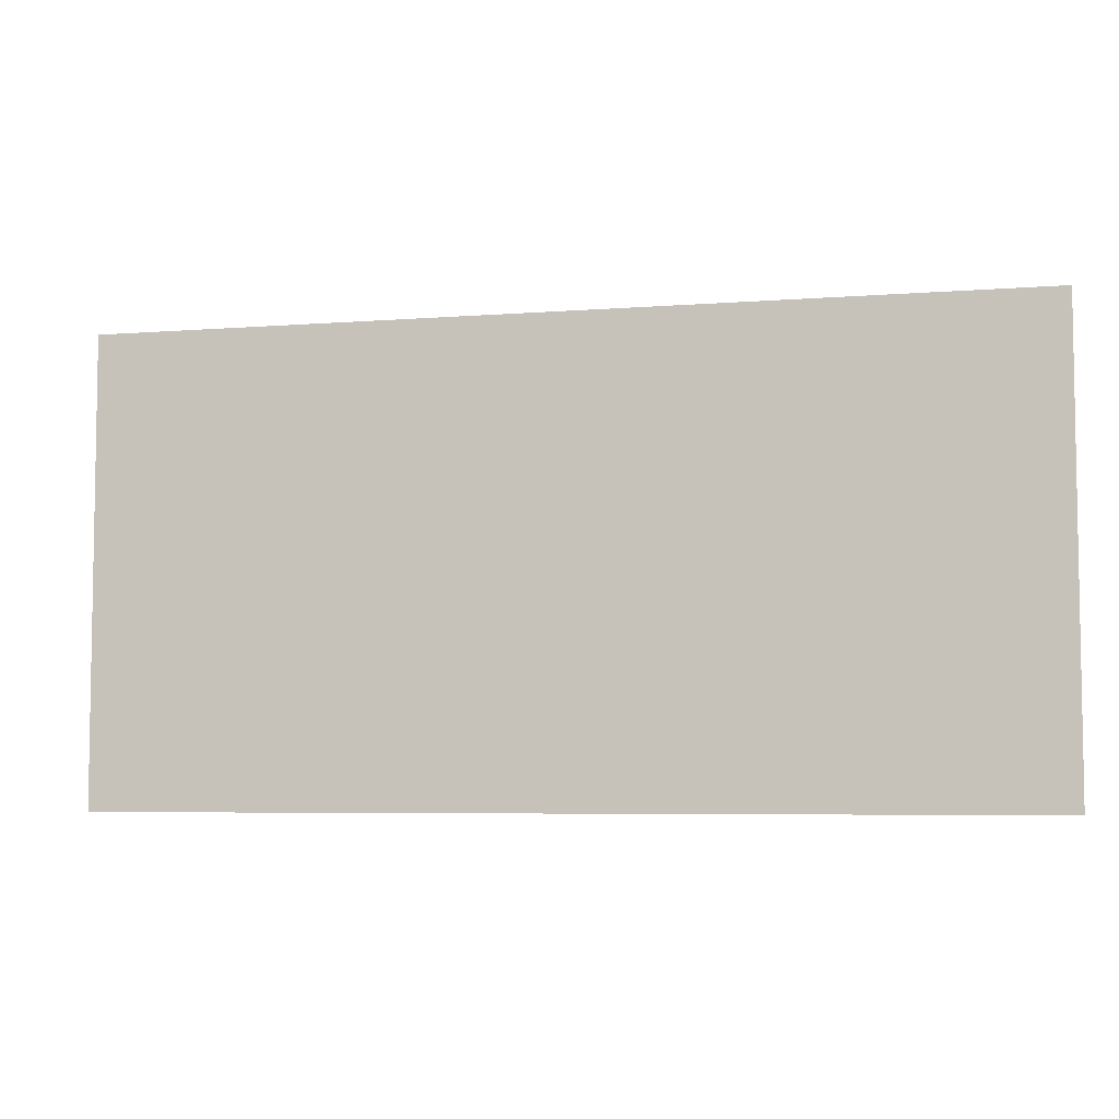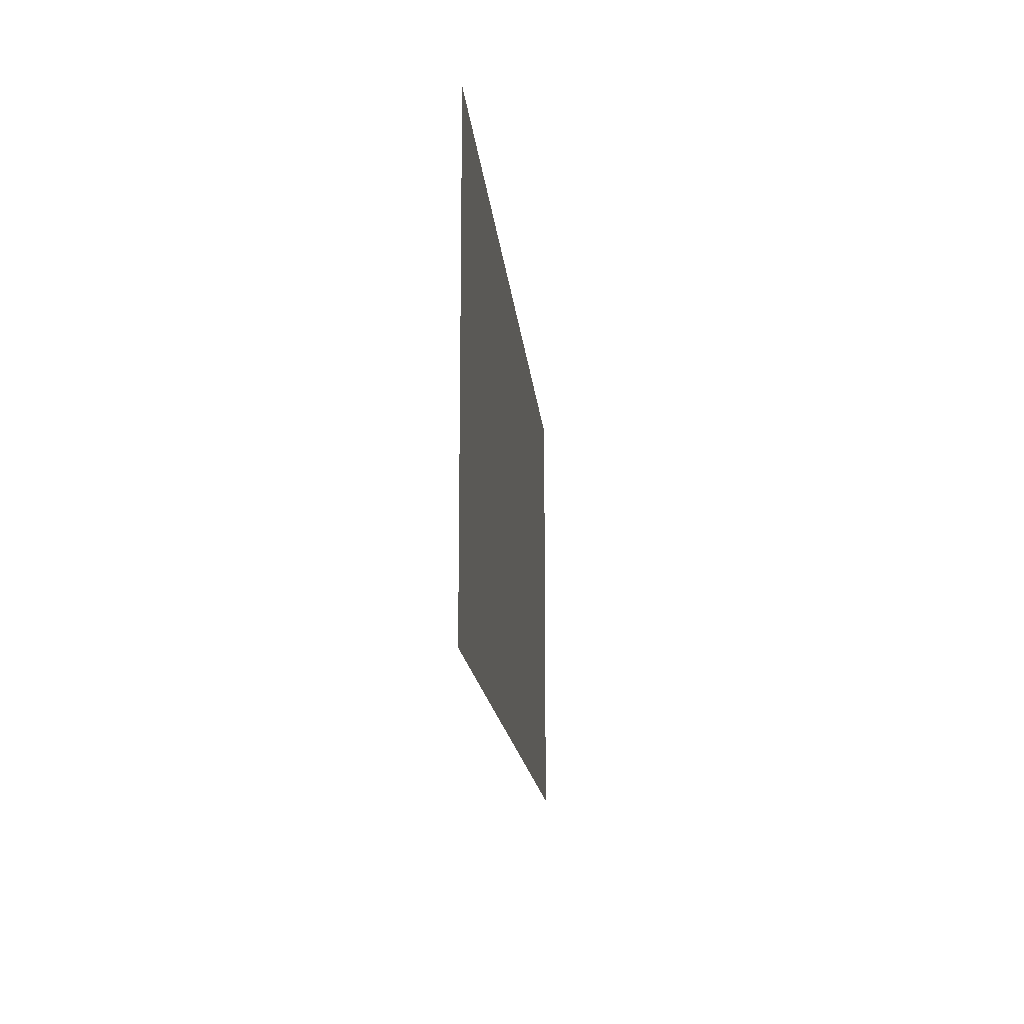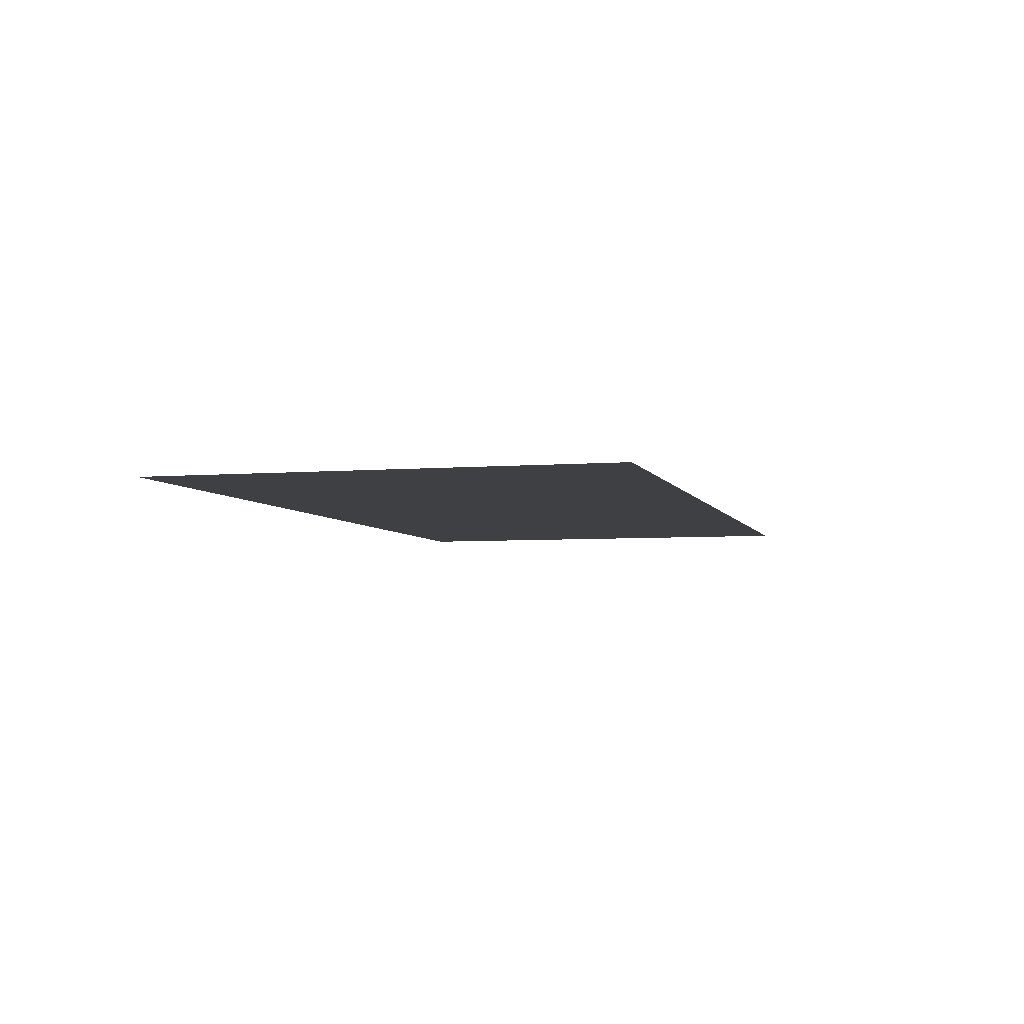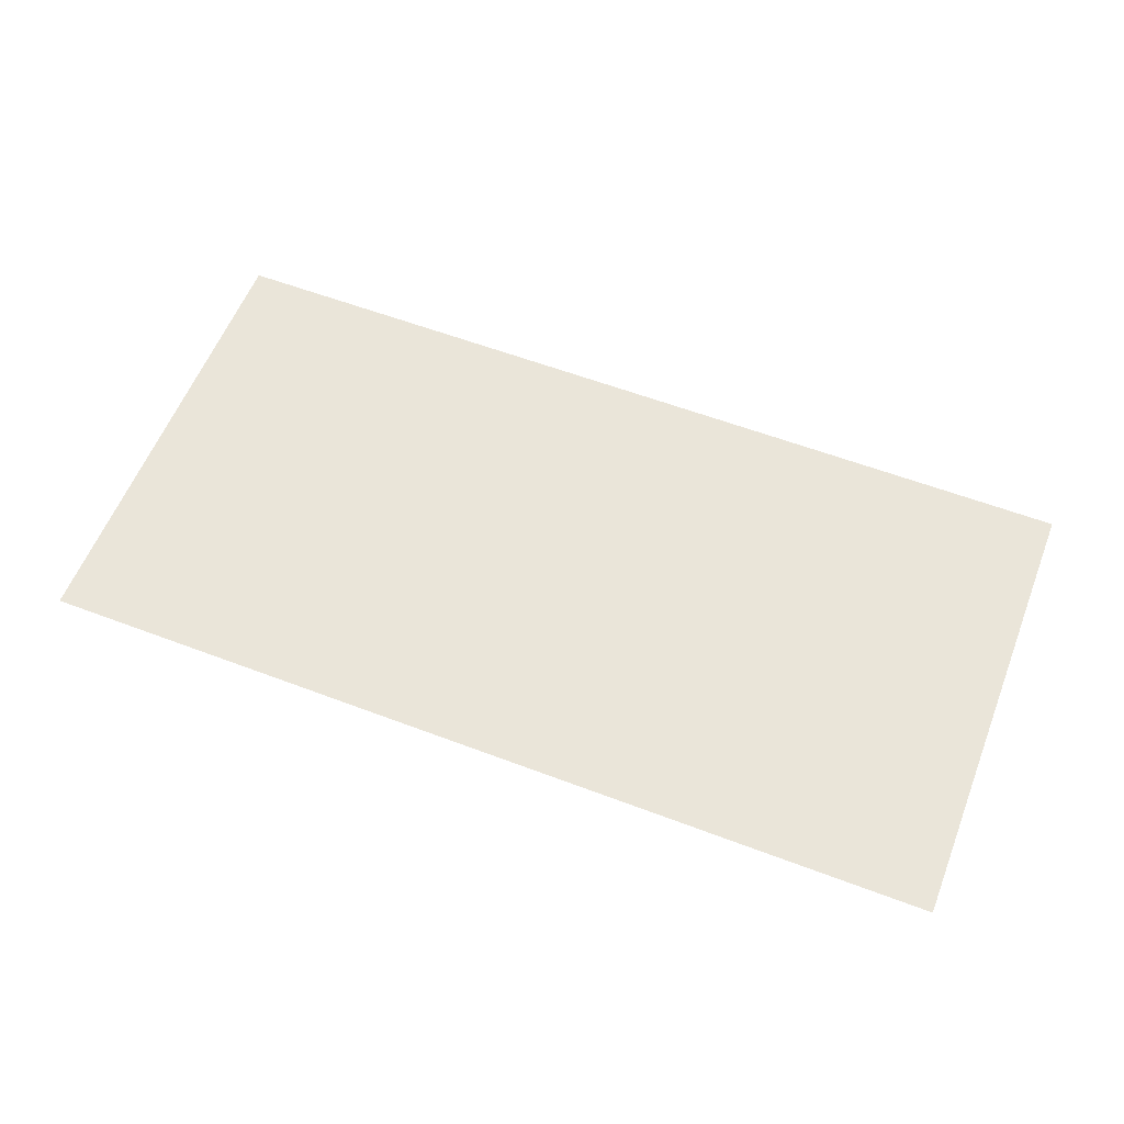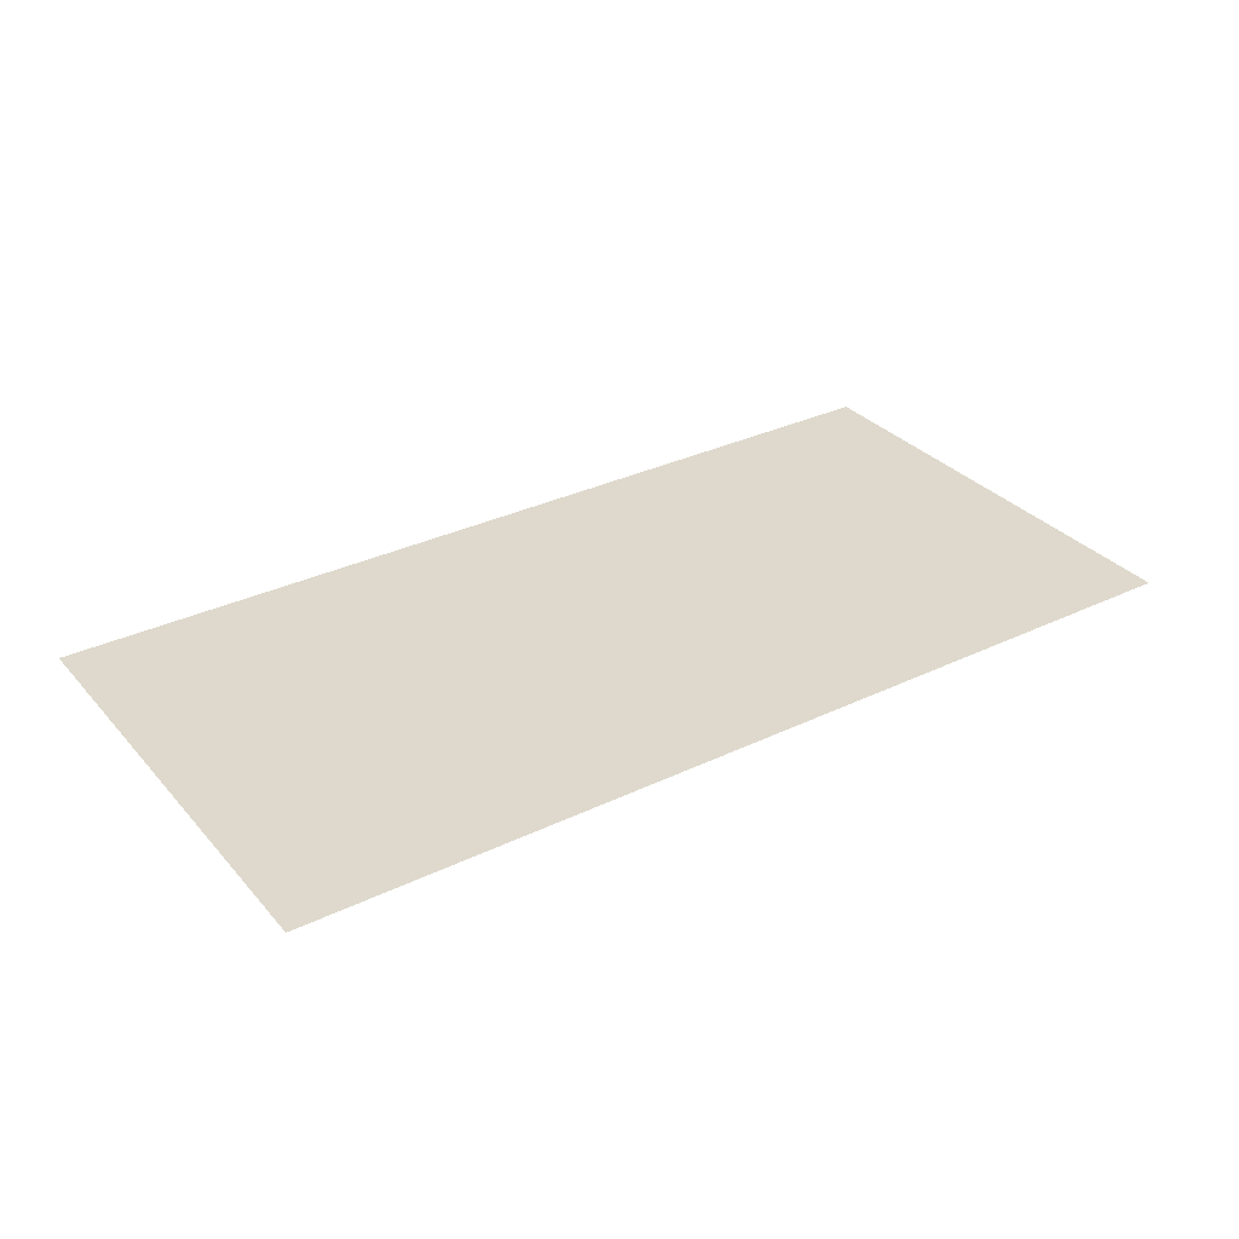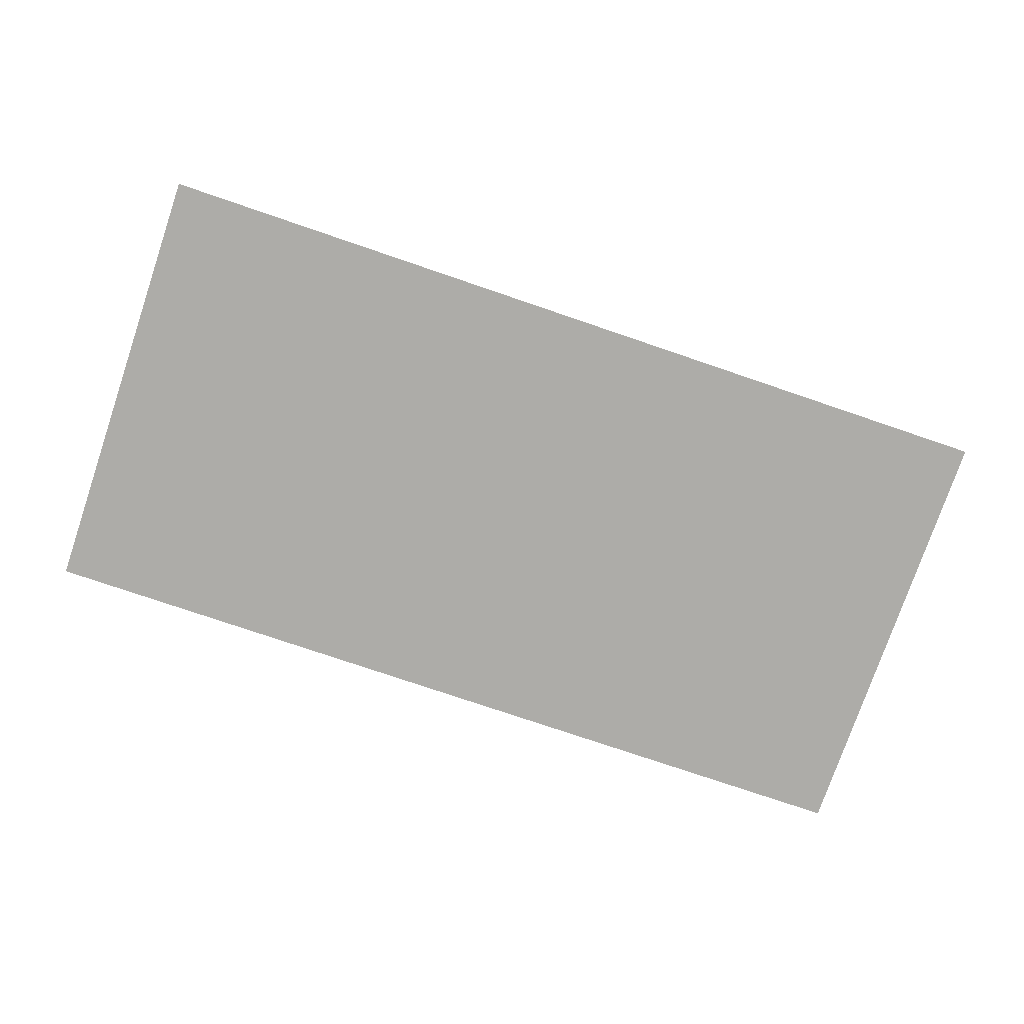
<metadata>
{"format":"obj","ext":"obj","renderer":"f3d","projection":"perspective","resolution":1024,"background":"white","views":[{"elev":-5.8,"azim":13.4,"up":"+Y"},{"elev":-15.3,"azim":95.0,"up":"+Y"},{"elev":-4.8,"azim":105.2,"up":"+Z"},{"elev":58.5,"azim":21.4,"up":"+Z"},{"elev":32.0,"azim":-34.0,"up":"+Z"},{"elev":-76.6,"azim":-18.8,"up":"+Z"}]}
</metadata>
<code>
o ground.001
v -20 -20 0
v 60 -20 0
v -20 20 0
v 60 20 0
f 1 2 4 3

</code>
